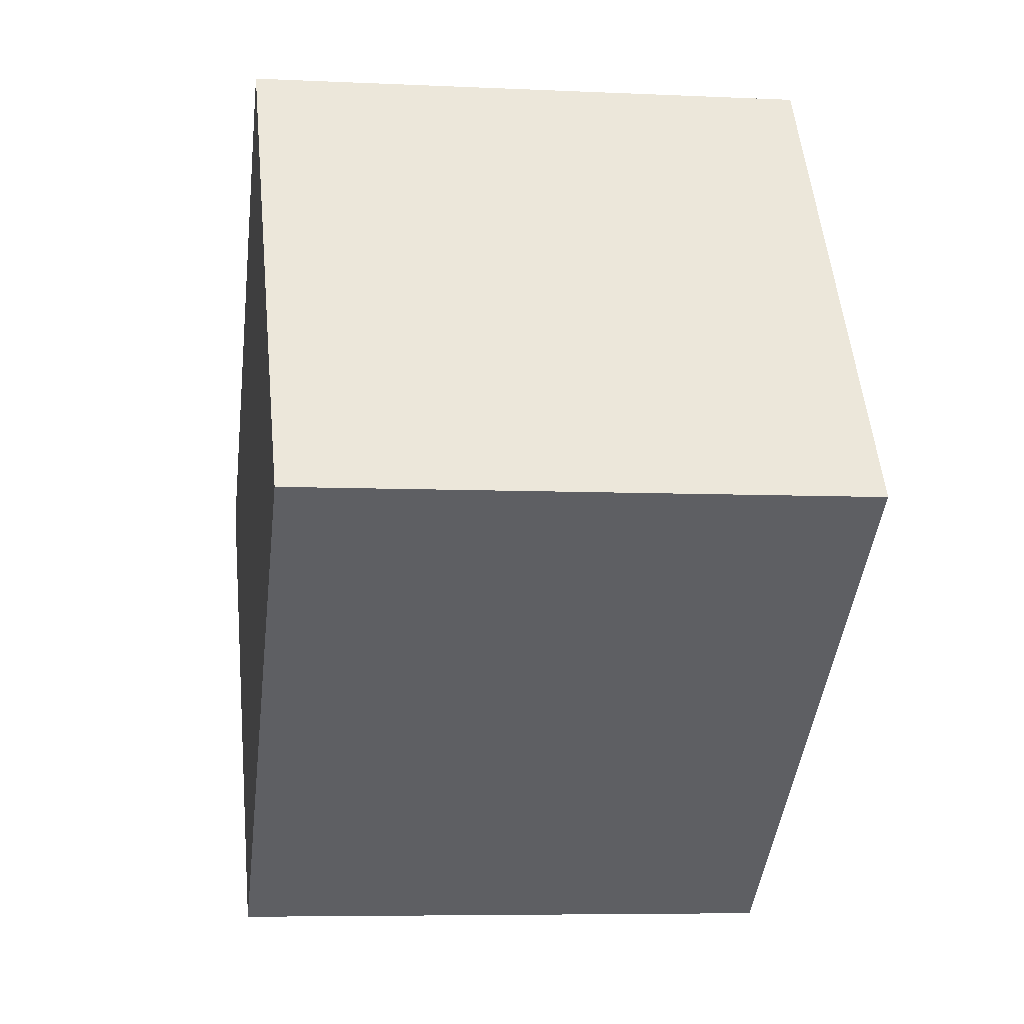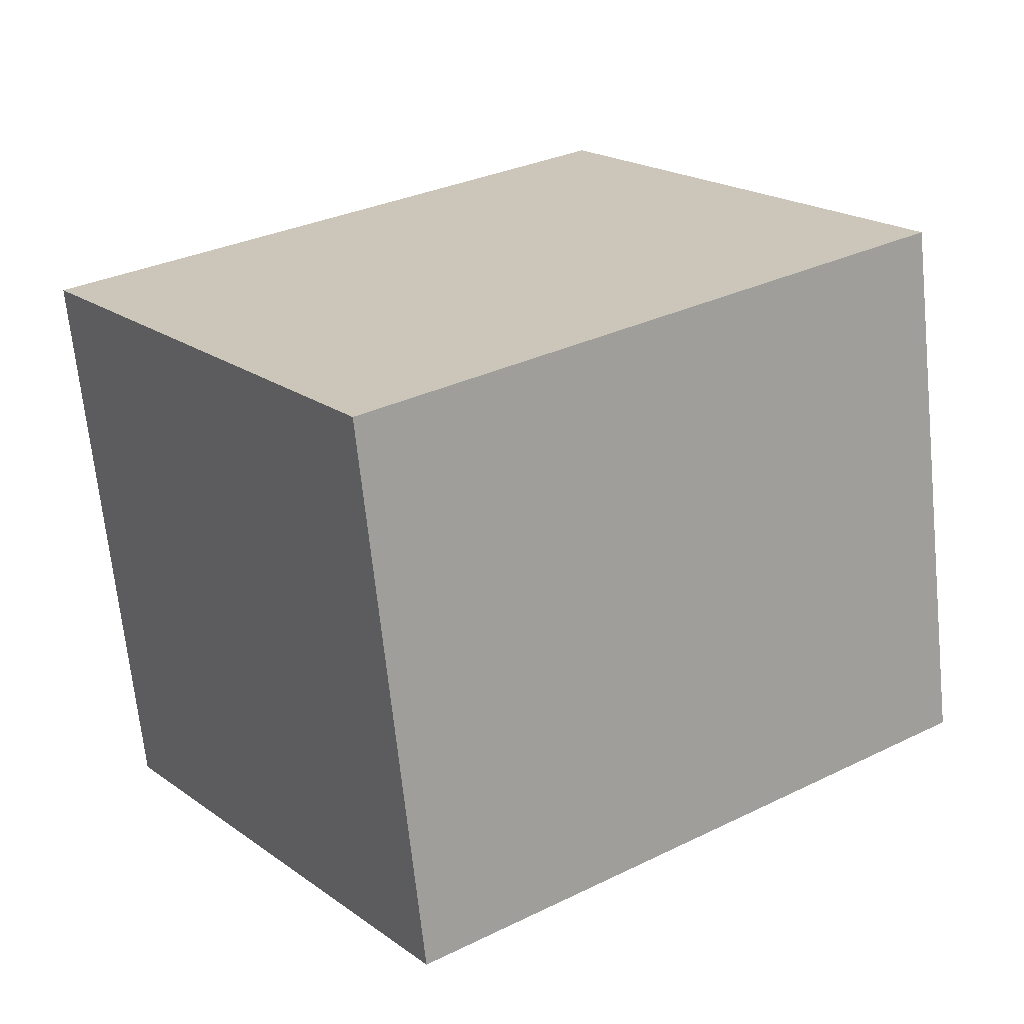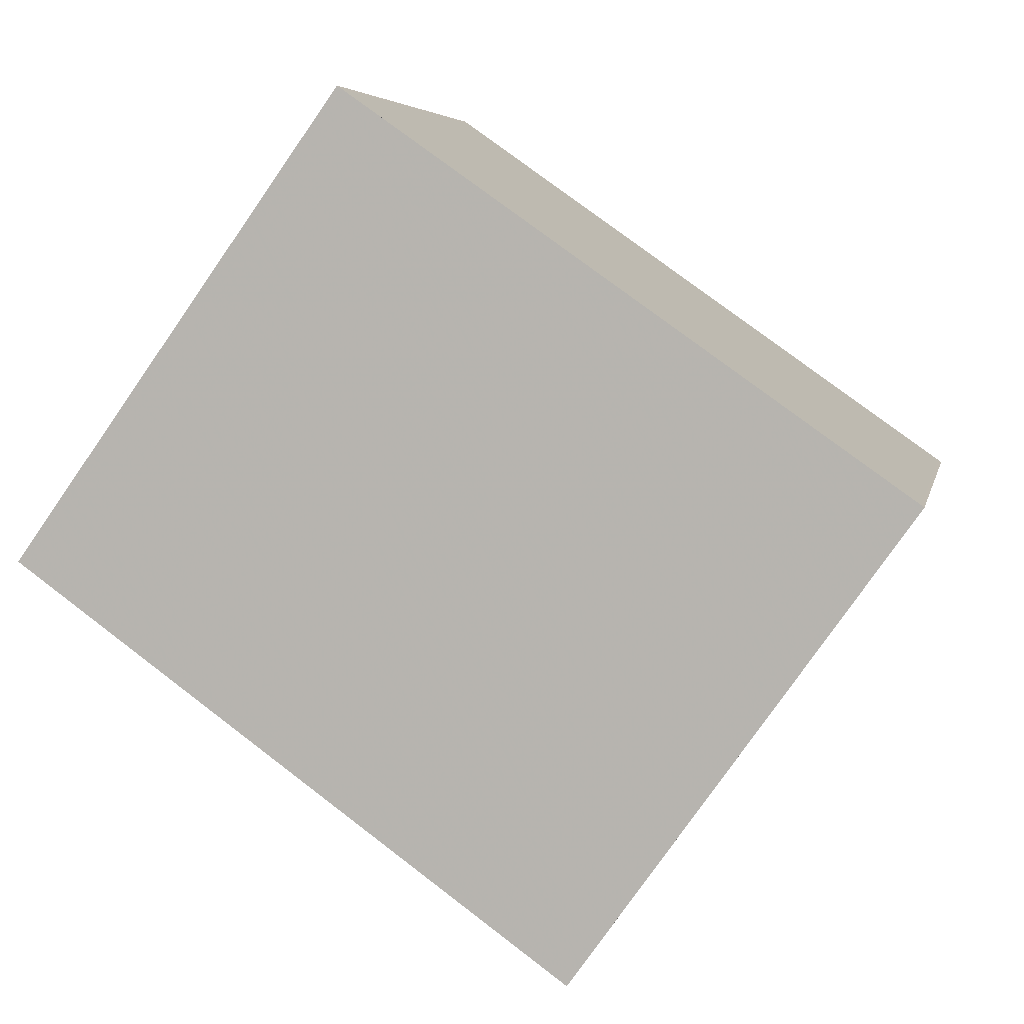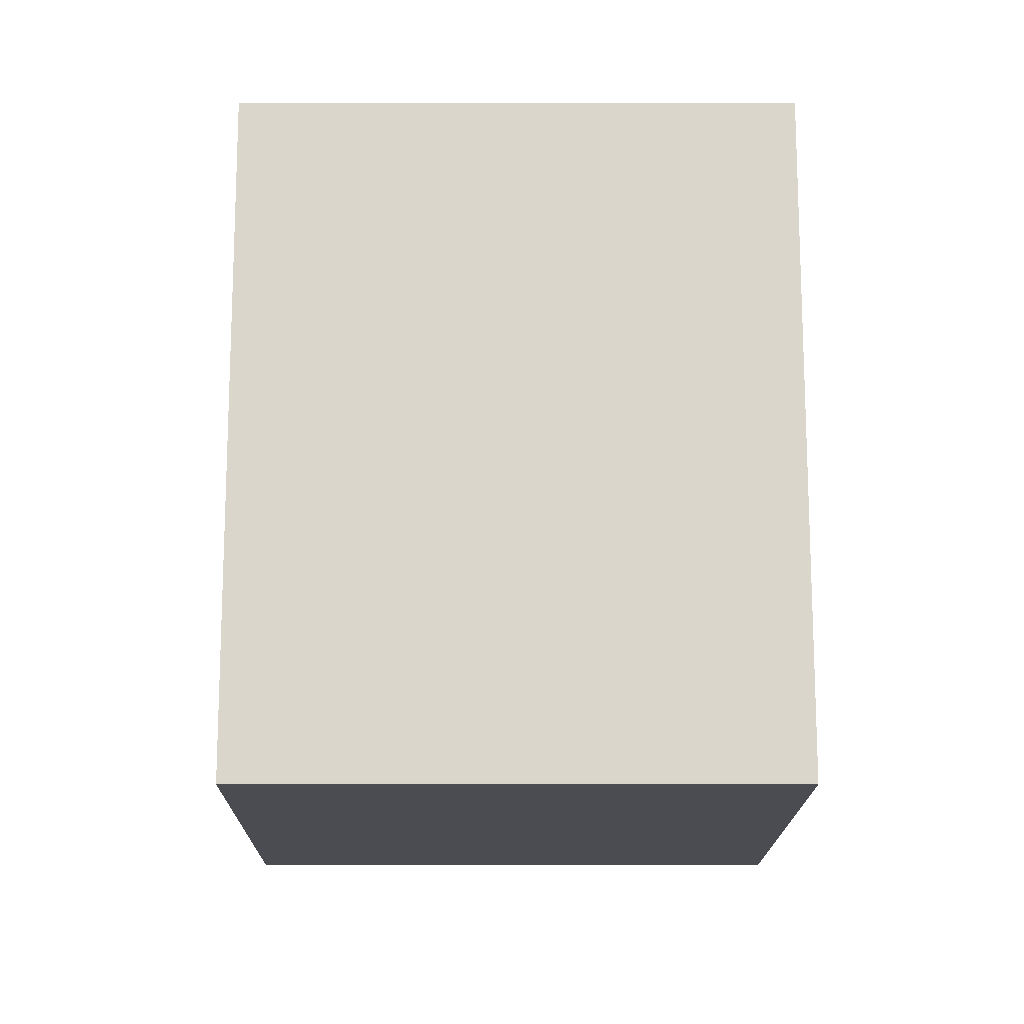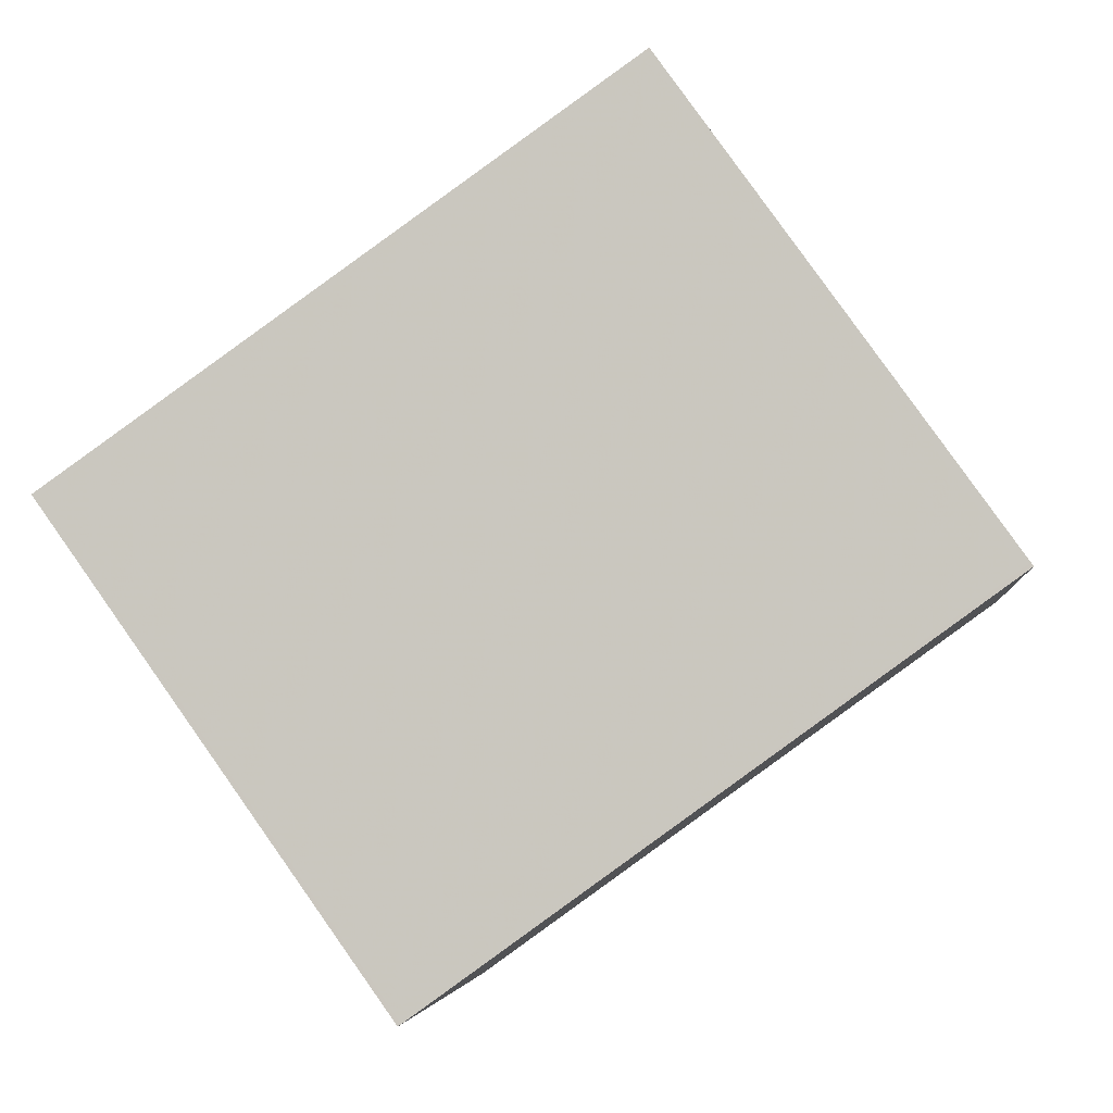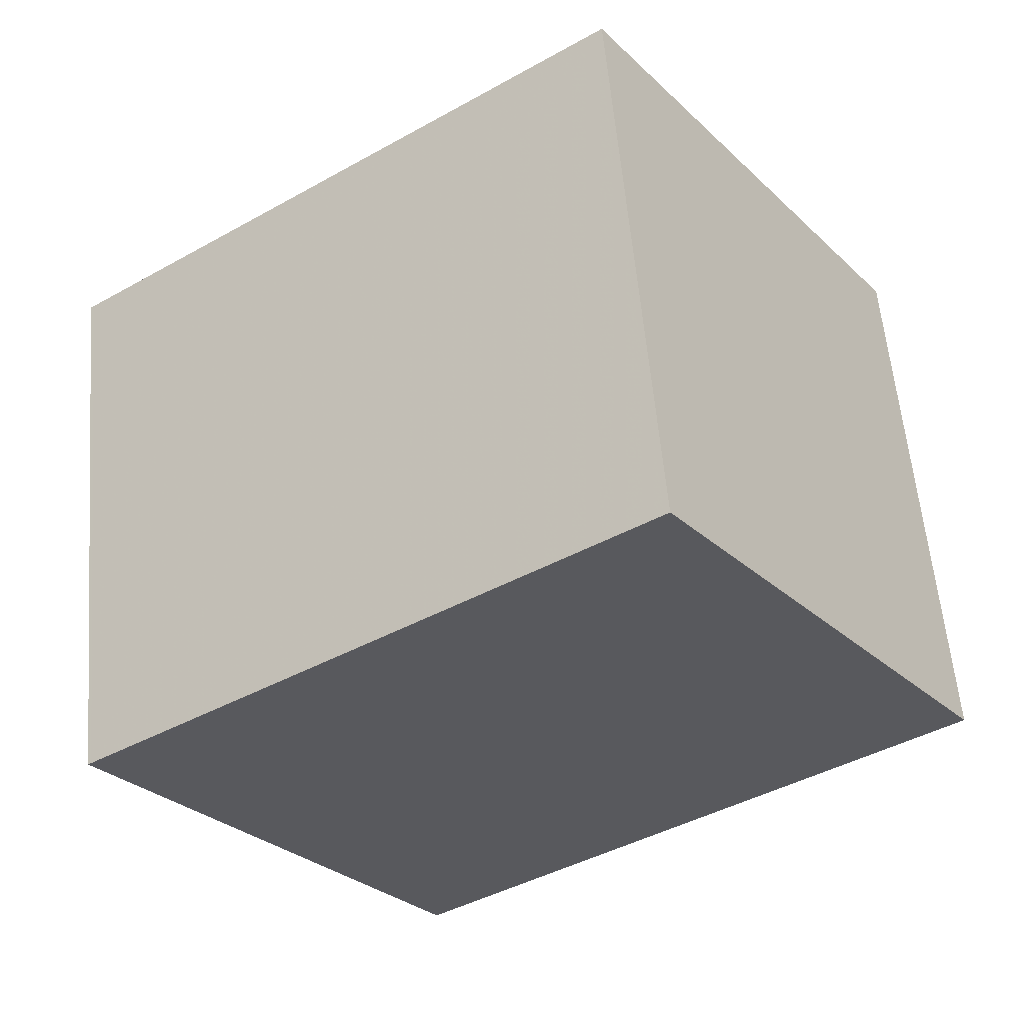
<metadata>
{"format":"obj","ext":"obj","renderer":"f3d","projection":"perspective","resolution":1024,"background":"white","views":[{"elev":-6.4,"azim":82.0,"up":"+Y"},{"elev":-68.4,"azim":5.9,"up":"+Y"},{"elev":5.5,"azim":-168.6,"up":"+Y"},{"elev":-70.2,"azim":90.0,"up":"+Y"},{"elev":-4.1,"azim":6.1,"up":"+Y"},{"elev":57.9,"azim":-4.9,"up":"+Y"}]}
</metadata>
<code>
v -1594 -1666 2.207
v -1596 -1664 2.246
v -1593 -1663 2.245
v -1592 -1665 2.207
v -1593 -1663 2.245
v -1596 -1664 2.245
v -1593 -1663 2.245
v -1592 -1665 2.207
v -1593 -1663 2.245
v -1596 -1664 2.245
v -1594 -1666 2.207
v -1596 -1664 2.246
v -1592 -1665 2.207
v -1594 -1666 2.208
v -1594 -1666 2.208
v -1592 -1665 2.207
v -1594 -1666 2.208
v -1594 -1666 2.207
v -1594 -1666 0
v -1594 -1666 0
v -1596 -1664 2.246
v -1596 -1664 2.246
v -1596 -1664 0
v -1596 -1664 4.441e-16
v -1593 -1663 2.245
v -1593 -1663 2.245
v -1593 -1663 0
v -1593 -1663 0
v -1592 -1665 2.207
v -1592 -1665 2.207
v -1592 -1665 0
v -1592 -1665 0
v -1592 -1665 2.207
v -1593 -1663 2.245
v -1593 -1663 0
v -1592 -1665 0
v -1596 -1664 2.246
v -1596 -1664 2.245
v -1596 -1664 0
v -1596 -1664 0
v -1594 -1666 2.207
v -1592 -1665 2.207
v -1592 -1665 0
v -1594 -1666 0
v -1593 -1663 2.245
v -1593 -1663 2.245
v -1593 -1663 0
v -1593 -1663 0
v -1594 -1666 2.207
v -1594 -1666 2.207
v -1594 -1666 0
v -1594 -1666 0
v -1593 -1663 2.245
v -1596 -1664 2.246
v -1596 -1664 4.441e-16
v -1593 -1663 0
v -1596 -1664 2.245
v -1594 -1666 2.208
v -1594 -1666 0
v -1596 -1664 0
v -1592 -1665 2.207
v -1592 -1665 2.207
v -1592 -1665 0
v -1592 -1665 0
v -1594 -1666 0
v -1596 -1664 0
v -1593 -1663 0
v -1592 -1665 0
f 10 6 2 12
f 15 6 10 14
f 13 7 5 16
f 9 3 5 7
f 14 10 7 13
f 12 9 7 10
f 13 8 11 14
f 14 11 1 15
f 16 4 8 13
f 18 19 20 17
f 22 23 24 21
f 26 27 28 25
f 30 31 32 29
f 34 35 36 33
f 38 39 40 37
f 42 43 44 41
f 46 47 48 45
f 50 51 52 49
f 54 55 56 53
f 58 59 60 57
f 62 63 64 61
f 66 67 68 65

</code>
